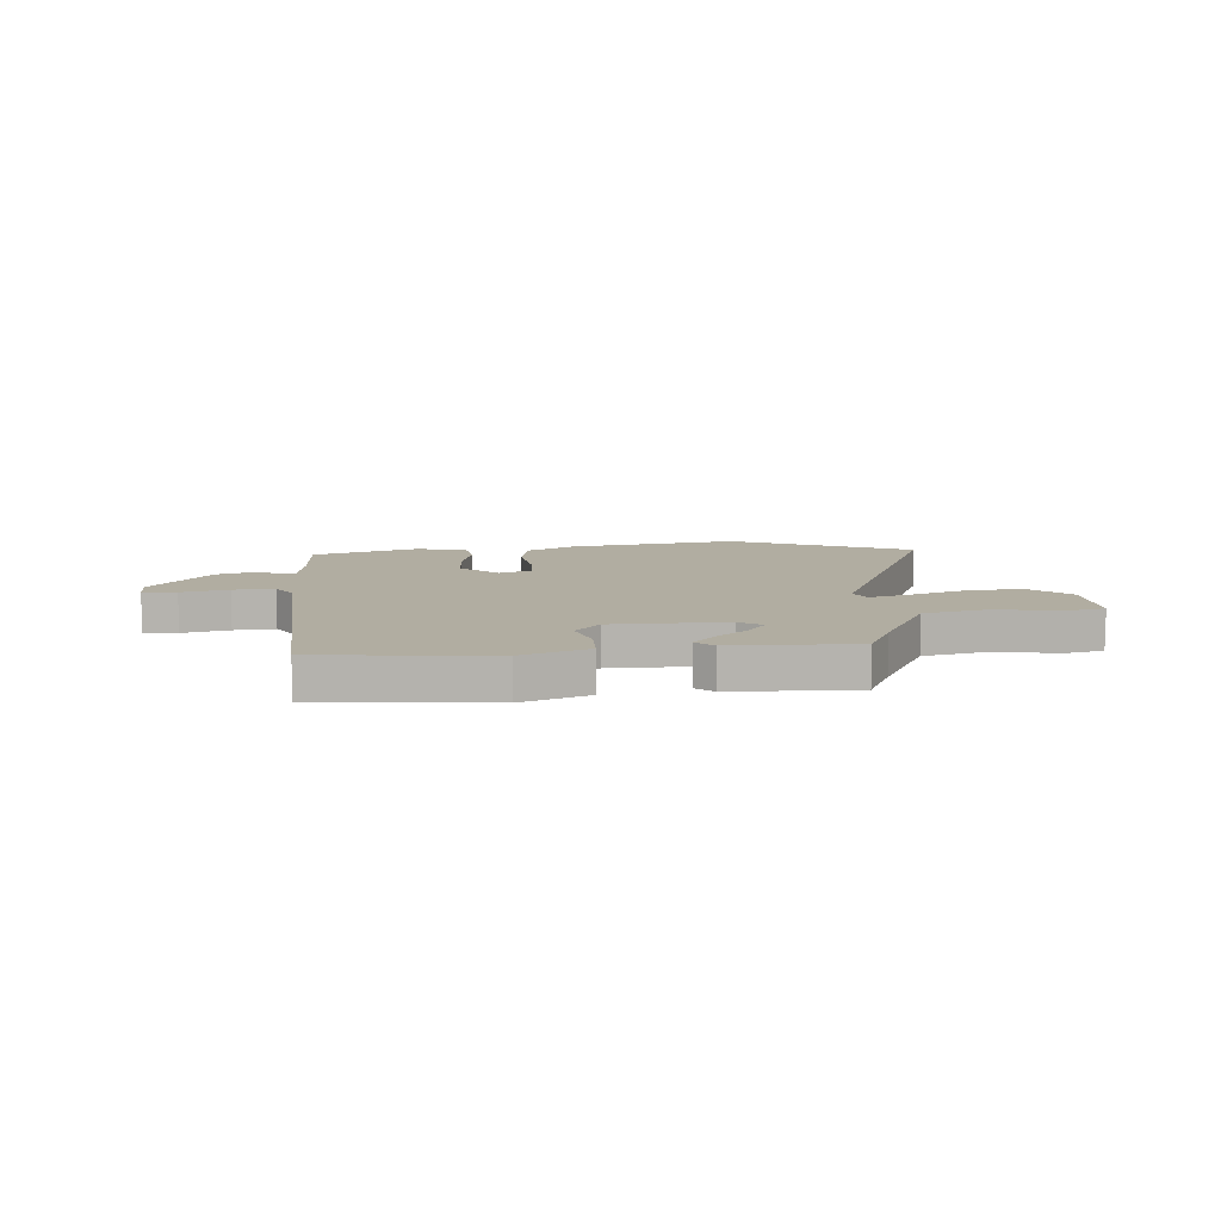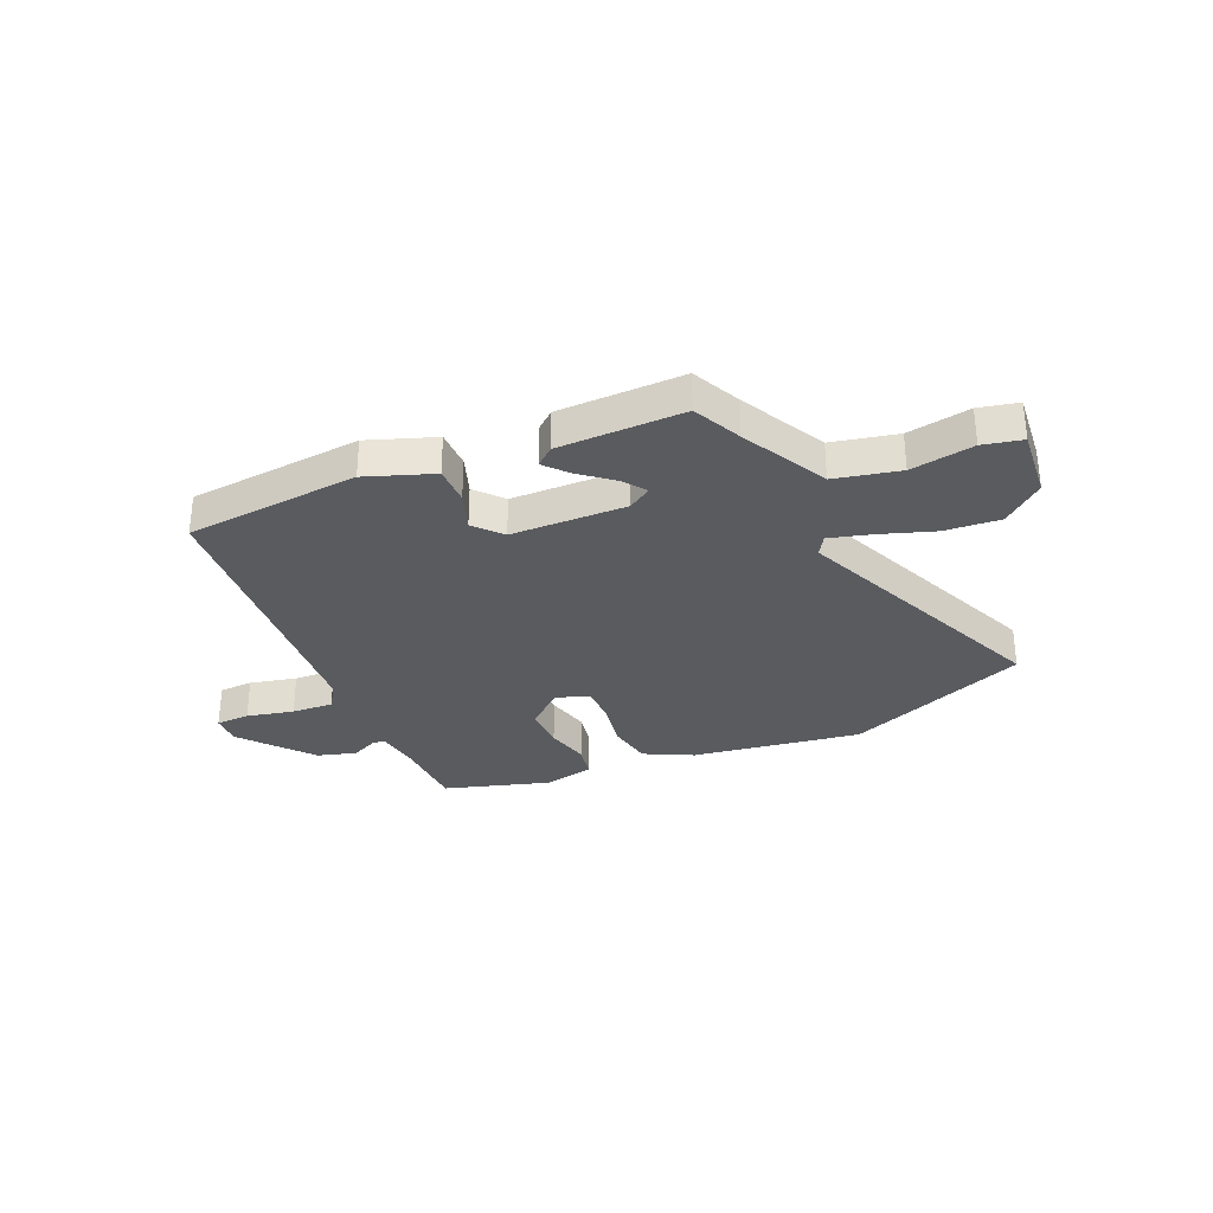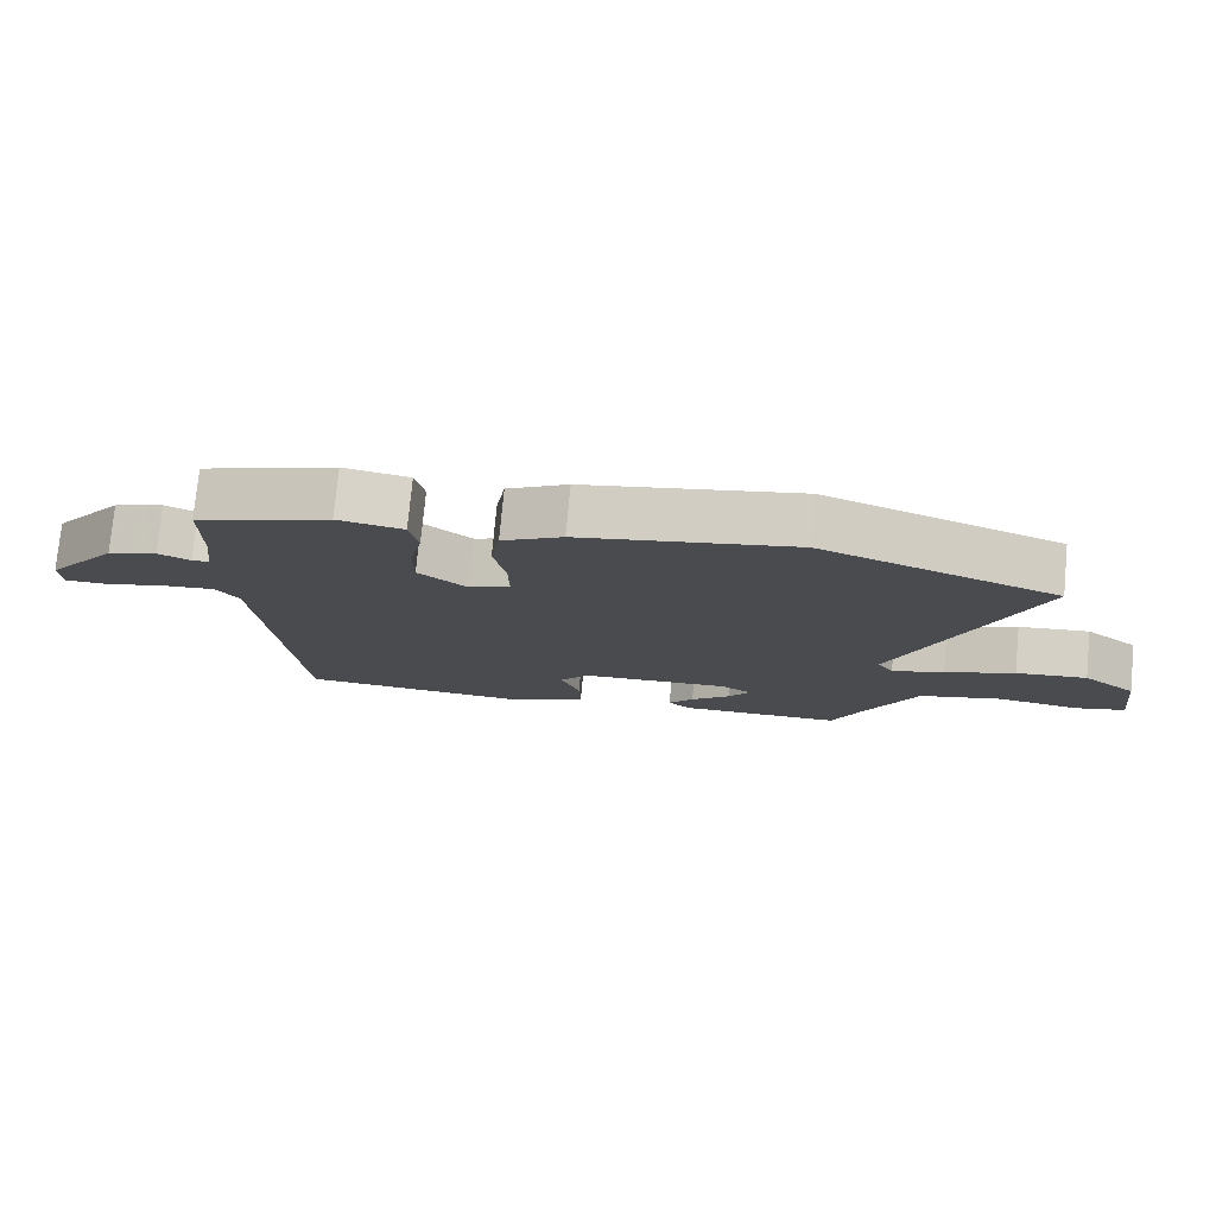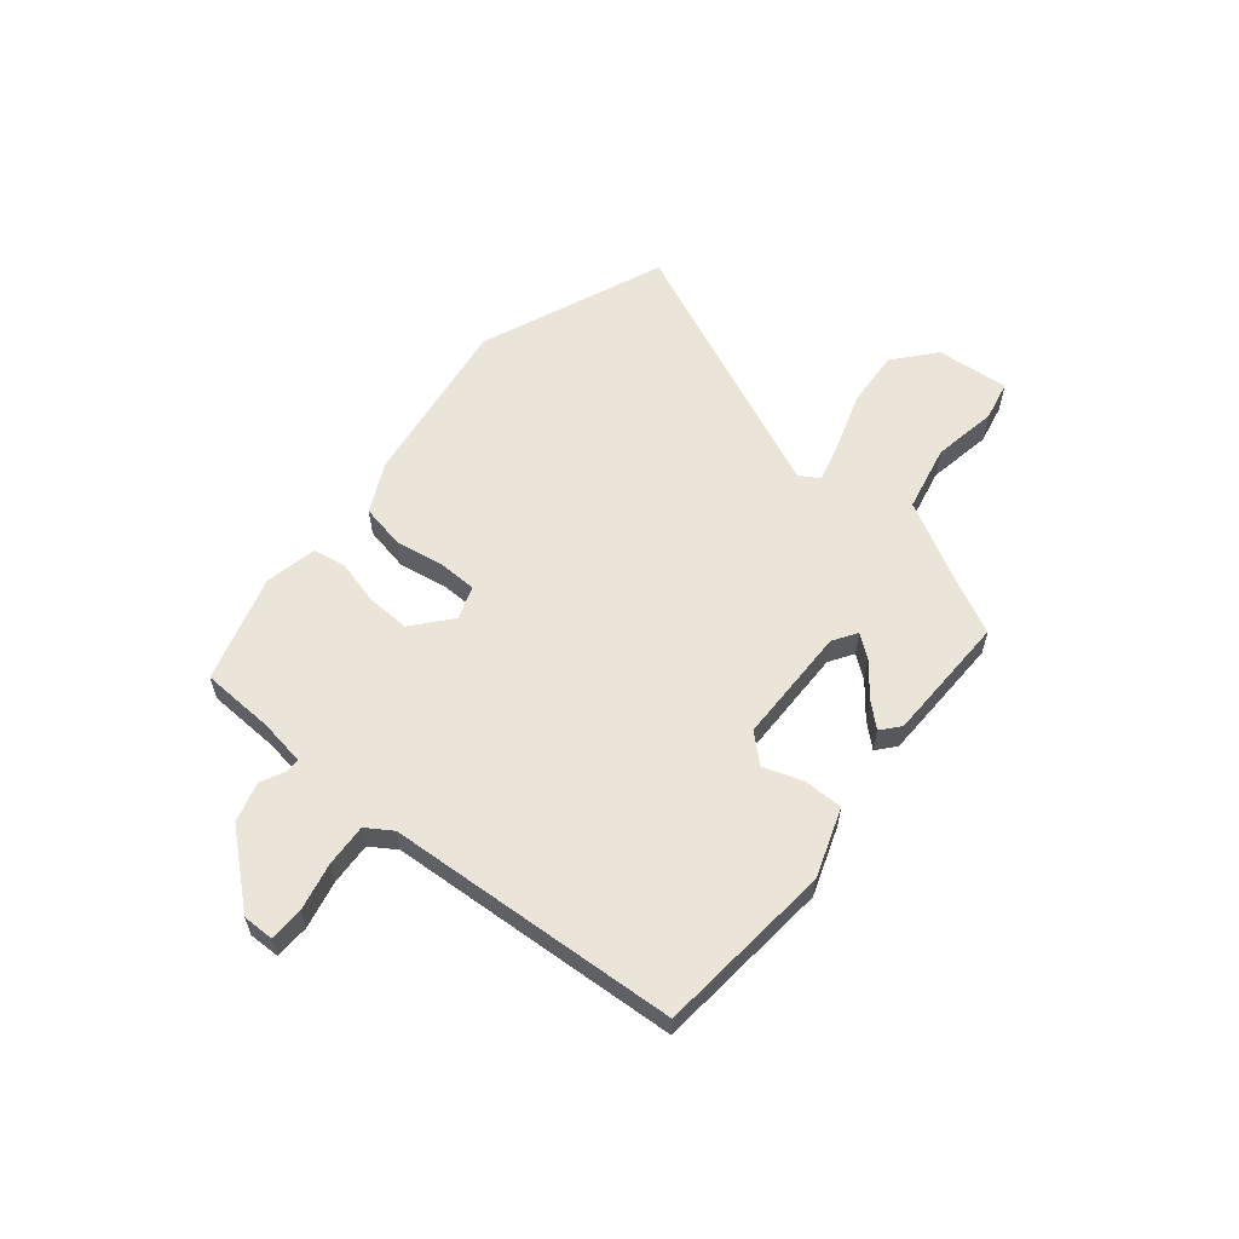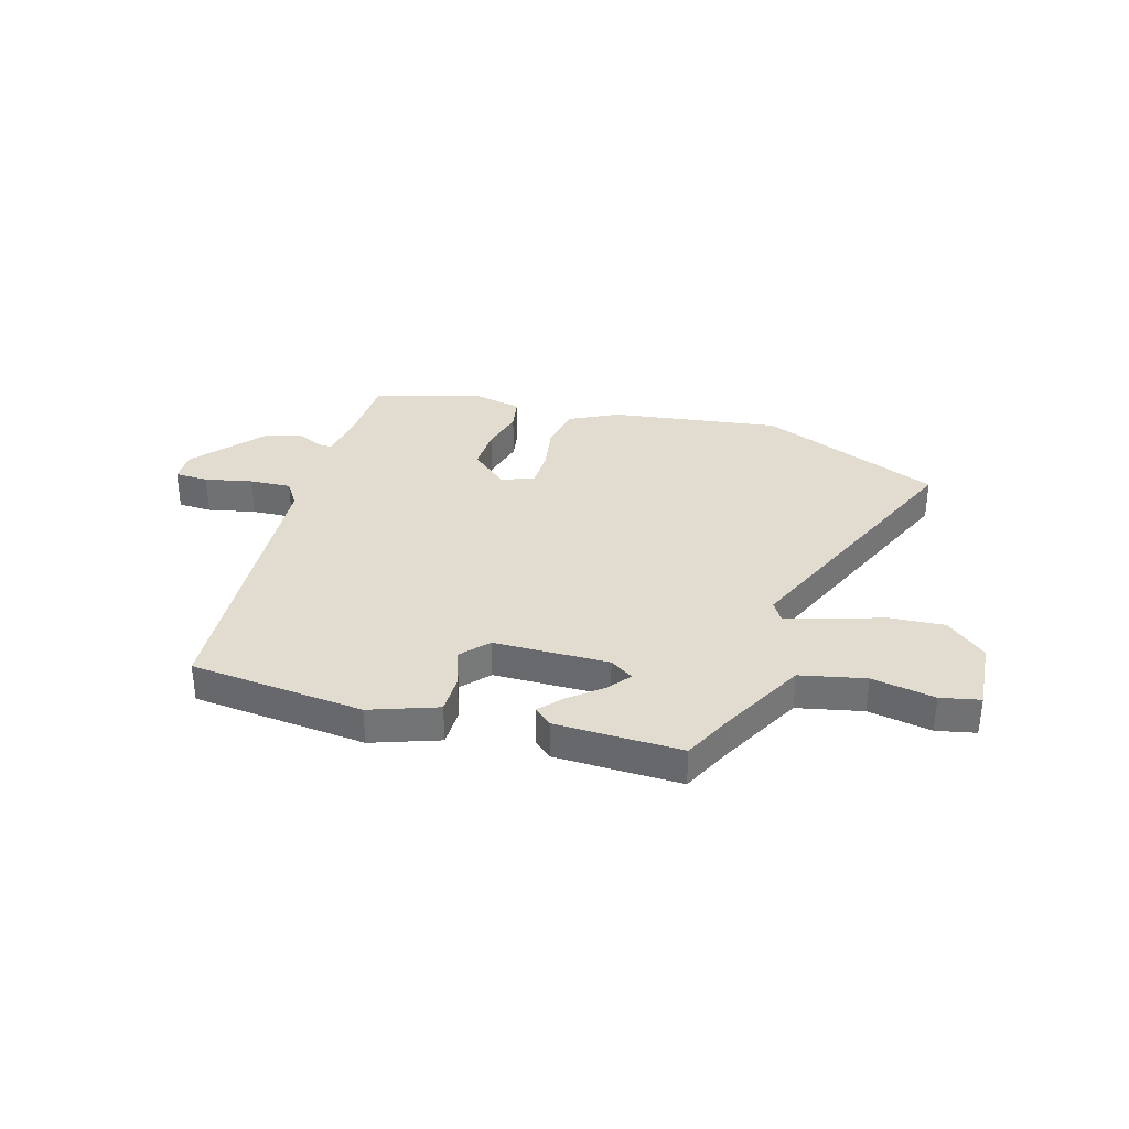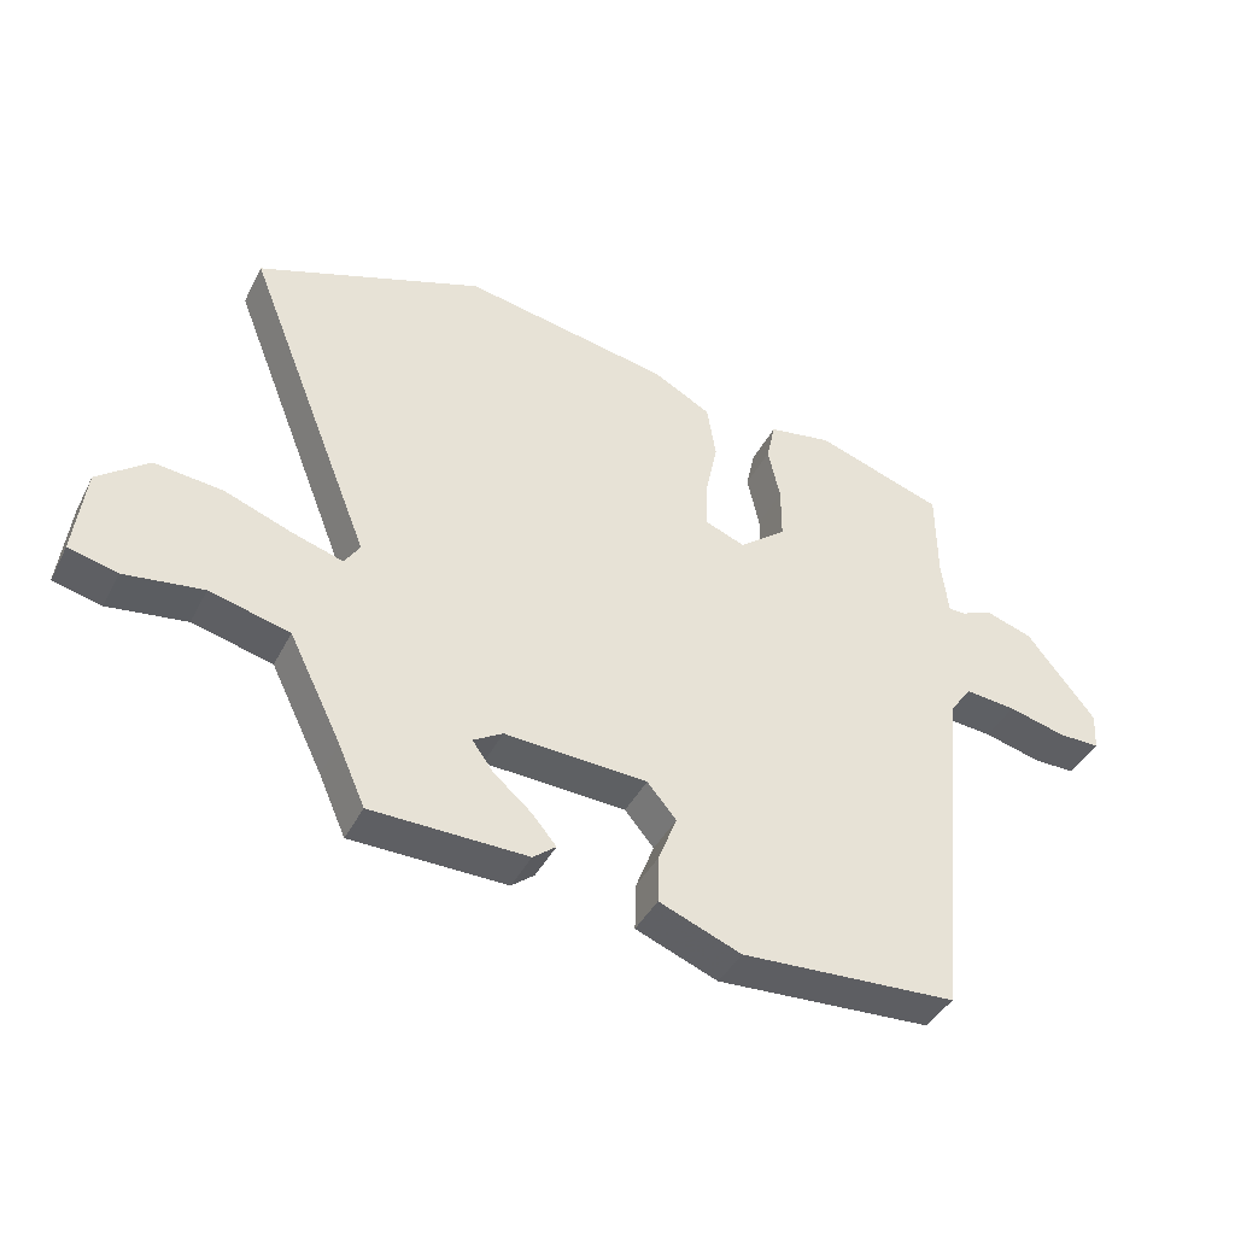
<metadata>
{"format":"obj","ext":"obj","renderer":"f3d","projection":"perspective","resolution":1024,"background":"white","views":[{"elev":10.3,"azim":177.7,"up":"+Y"},{"elev":-32.2,"azim":-154.7,"up":"+Y"},{"elev":76.1,"azim":-174.6,"up":"+Z"},{"elev":59.2,"azim":131.5,"up":"+Y"},{"elev":34.4,"azim":-161.6,"up":"+Y"},{"elev":-41.2,"azim":-25.3,"up":"+Z"}]}
</metadata>
<code>
v -0.424 0.07 -0.469
v -0.464 0.07 -0.379
v -0.542 0.07 -0.221
v -0.661 0.07 -0.191
v -0.778 0.07 -0.207
v -0.85 0.07 -0.189
v -0.834 0.07 -0.058
v -0.758 0.07 0.001
v -0.656 0.07 -0.01
v -0.556 0.07 -0.047
v -0.481 0.07 -0.07
v -0.458 0.07 -0.035
v -0.648 0.07 0.446
v -0.311 0.07 0.569
v -0.003 0.07 0.513
v 0.084 0.07 0.466
v 0.097 0.07 0.385
v 0.079 0.07 0.297
v 0.078 0.07 0.228
v 0.137 0.07 0.205
v 0.207 0.07 0.26
v 0.207 0.07 0.339
v 0.189 0.07 0.419
v 0.202 0.07 0.479
v 0.296 0.07 0.495
v 0.487 0.07 0.431
v 0.488 0.07 0.297
v 0.498 0.07 0.214
v 0.523 0.07 0.213
v 0.569 0.07 0.233
v 0.64 0.07 0.21
v 0.742 0.07 0.081
v 0.739 0.07 0.025
v 0.677 0.07 0.025
v 0.591 0.07 0.047
v 0.515 0.07 0.054
v 0.483 0.07 0.009
v 0.431 0.07 -0.518
v 0.11 0.07 -0.536
v -0.012 0.07 -0.488
v -0.01 0.07 -0.417
v 0.017 0.07 -0.347
v -0.026 0.07 -0.296
v -0.238 0.07 -0.285
v -0.282 0.07 -0.311
v -0.251 0.07 -0.354
v -0.194 0.07 -0.403
v -0.158 0.07 -0.446
v -0.192 0.07 -0.473
v -0.424 0 -0.469
v -0.464 0 -0.379
v -0.542 0 -0.221
v -0.661 0 -0.191
v -0.778 0 -0.207
v -0.85 0 -0.189
v -0.834 0 -0.058
v -0.758 0 0.001
v -0.656 0 -0.01
v -0.556 0 -0.047
v -0.481 0 -0.07
v -0.458 0 -0.035
v -0.648 0 0.446
v -0.311 0 0.569
v -0.003 0 0.513
v 0.084 0 0.466
v 0.097 0 0.385
v 0.079 0 0.297
v 0.078 0 0.228
v 0.137 0 0.205
v 0.207 0 0.26
v 0.207 0 0.339
v 0.189 0 0.419
v 0.202 0 0.479
v 0.296 0 0.495
v 0.487 0 0.431
v 0.488 0 0.297
v 0.498 0 0.214
v 0.523 0 0.213
v 0.569 0 0.233
v 0.64 0 0.21
v 0.742 0 0.081
v 0.739 0 0.025
v 0.677 0 0.025
v 0.591 0 0.047
v 0.515 0 0.054
v 0.483 0 0.009
v 0.431 0 -0.518
v 0.11 0 -0.536
v -0.012 0 -0.488
v -0.01 0 -0.417
v 0.017 0 -0.347
v -0.026 0 -0.296
v -0.238 0 -0.285
v -0.282 0 -0.311
v -0.251 0 -0.354
v -0.194 0 -0.403
v -0.158 0 -0.446
v -0.192 0 -0.473
f 46 47 48 49
f 45 46 49 1
f 39 40 41 42
f 37 38 39 42
f 36 37 42 43
f 32 33 34 35
f 32 35 36
f 29 30 31 32
f 28 29 32 36
f 27 28 36 43
f 22 23 24 25
f 21 22 25 26
f 20 21 26 27
f 15 16 17 18
f 15 18 19
f 12 13 14 15
f 11 12 15 19
f 7 8 9 10
f 7 10 11
f 4 5 6 7
f 3 4 7 11
f 2 3 11 19
f 45 1 2 19
f 20 27 43 44
f 19 20 44 45
f 98 97 96 95
f 50 98 95 94
f 91 90 89 88
f 91 88 87 86
f 92 91 86 85
f 84 83 82 81
f 85 84 81
f 81 80 79 78
f 85 81 78 77
f 92 85 77 76
f 74 73 72 71
f 75 74 71 70
f 76 75 70 69
f 67 66 65 64
f 68 67 64
f 64 63 62 61
f 68 64 61 60
f 59 58 57 56
f 60 59 56
f 56 55 54 53
f 60 56 53 52
f 68 60 52 51
f 68 51 50 94
f 93 92 76 69
f 94 93 69 68
f 1 50 51 2
f 2 51 52 3
f 3 52 53 4
f 4 53 54 5
f 5 54 55 6
f 6 55 56 7
f 7 56 57 8
f 8 57 58 9
f 9 58 59 10
f 10 59 60 11
f 11 60 61 12
f 12 61 62 13
f 13 62 63 14
f 14 63 64 15
f 15 64 65 16
f 16 65 66 17
f 17 66 67 18
f 18 67 68 19
f 19 68 69 20
f 20 69 70 21
f 21 70 71 22
f 22 71 72 23
f 23 72 73 24
f 24 73 74 25
f 25 74 75 26
f 26 75 76 27
f 27 76 77 28
f 28 77 78 29
f 29 78 79 30
f 30 79 80 31
f 31 80 81 32
f 32 81 82 33
f 33 82 83 34
f 34 83 84 35
f 35 84 85 36
f 36 85 86 37
f 37 86 87 38
f 38 87 88 39
f 39 88 89 40
f 40 89 90 41
f 41 90 91 42
f 42 91 92 43
f 43 92 93 44
f 44 93 94 45
f 45 94 95 46
f 46 95 96 47
f 47 96 97 48
f 48 97 98 49
f 49 98 50 1

</code>
